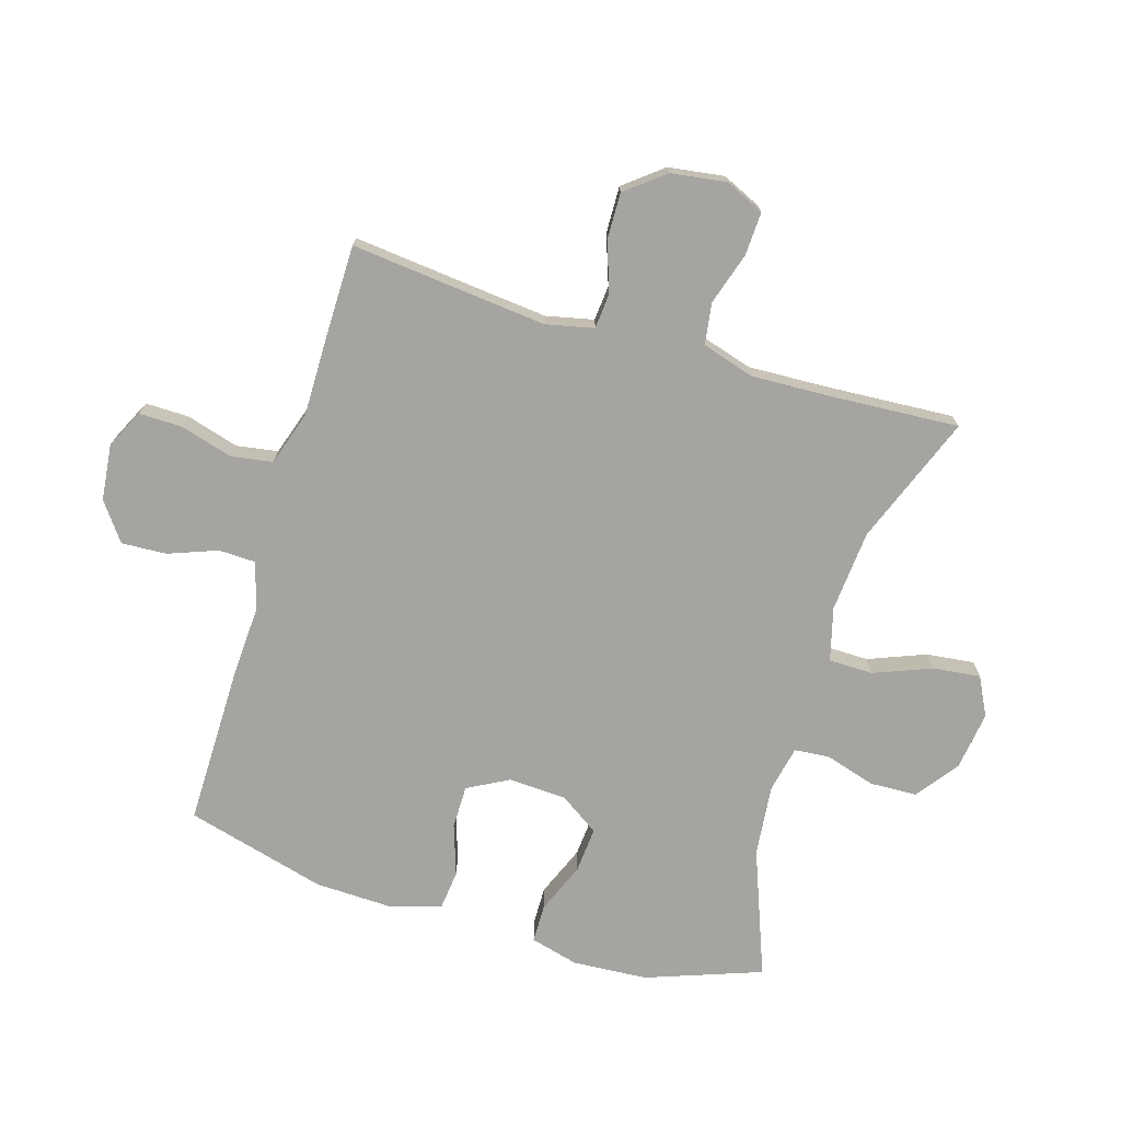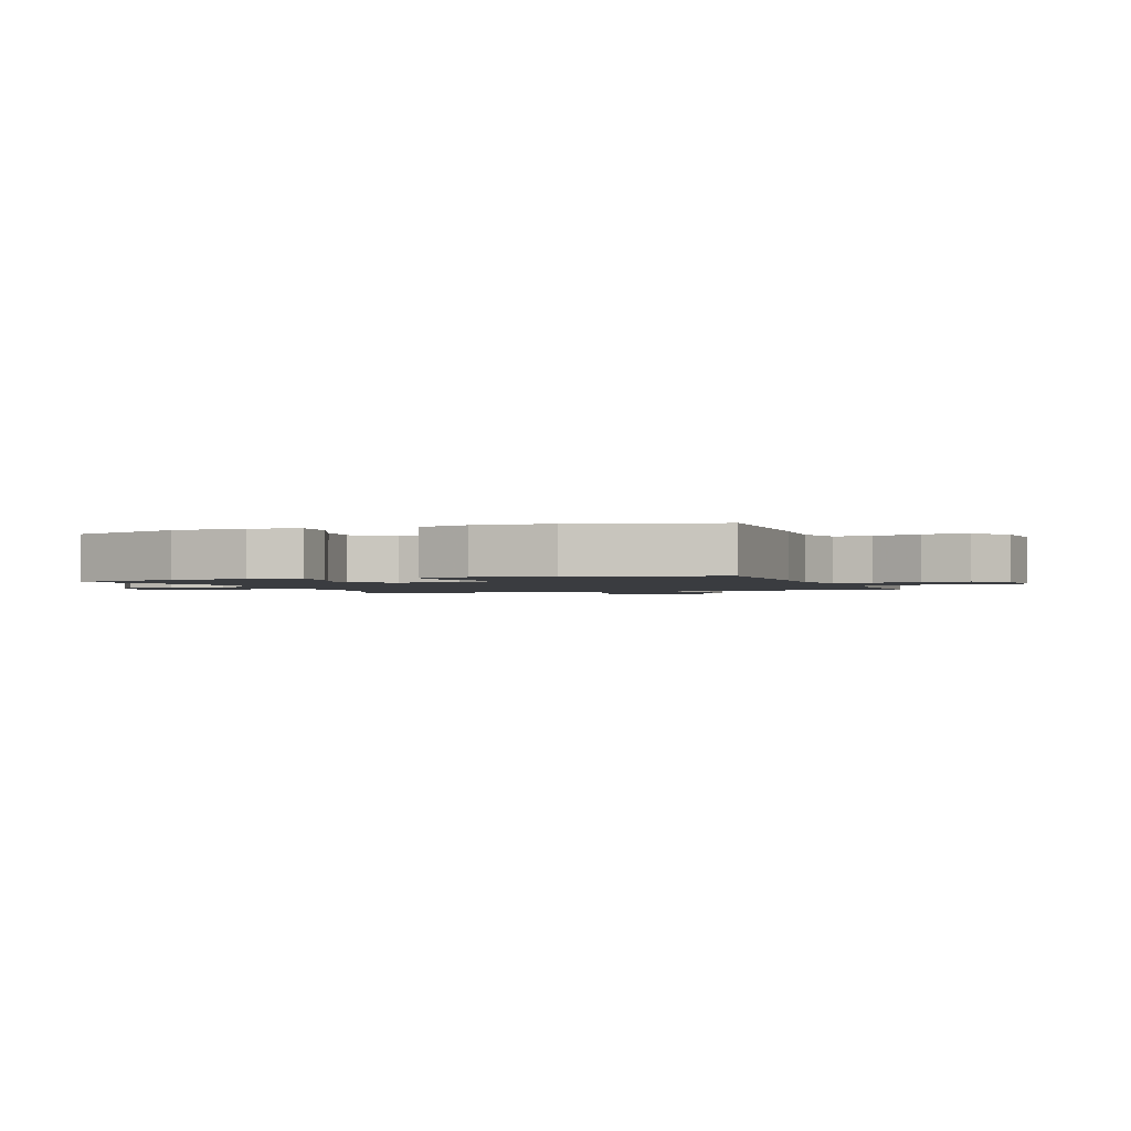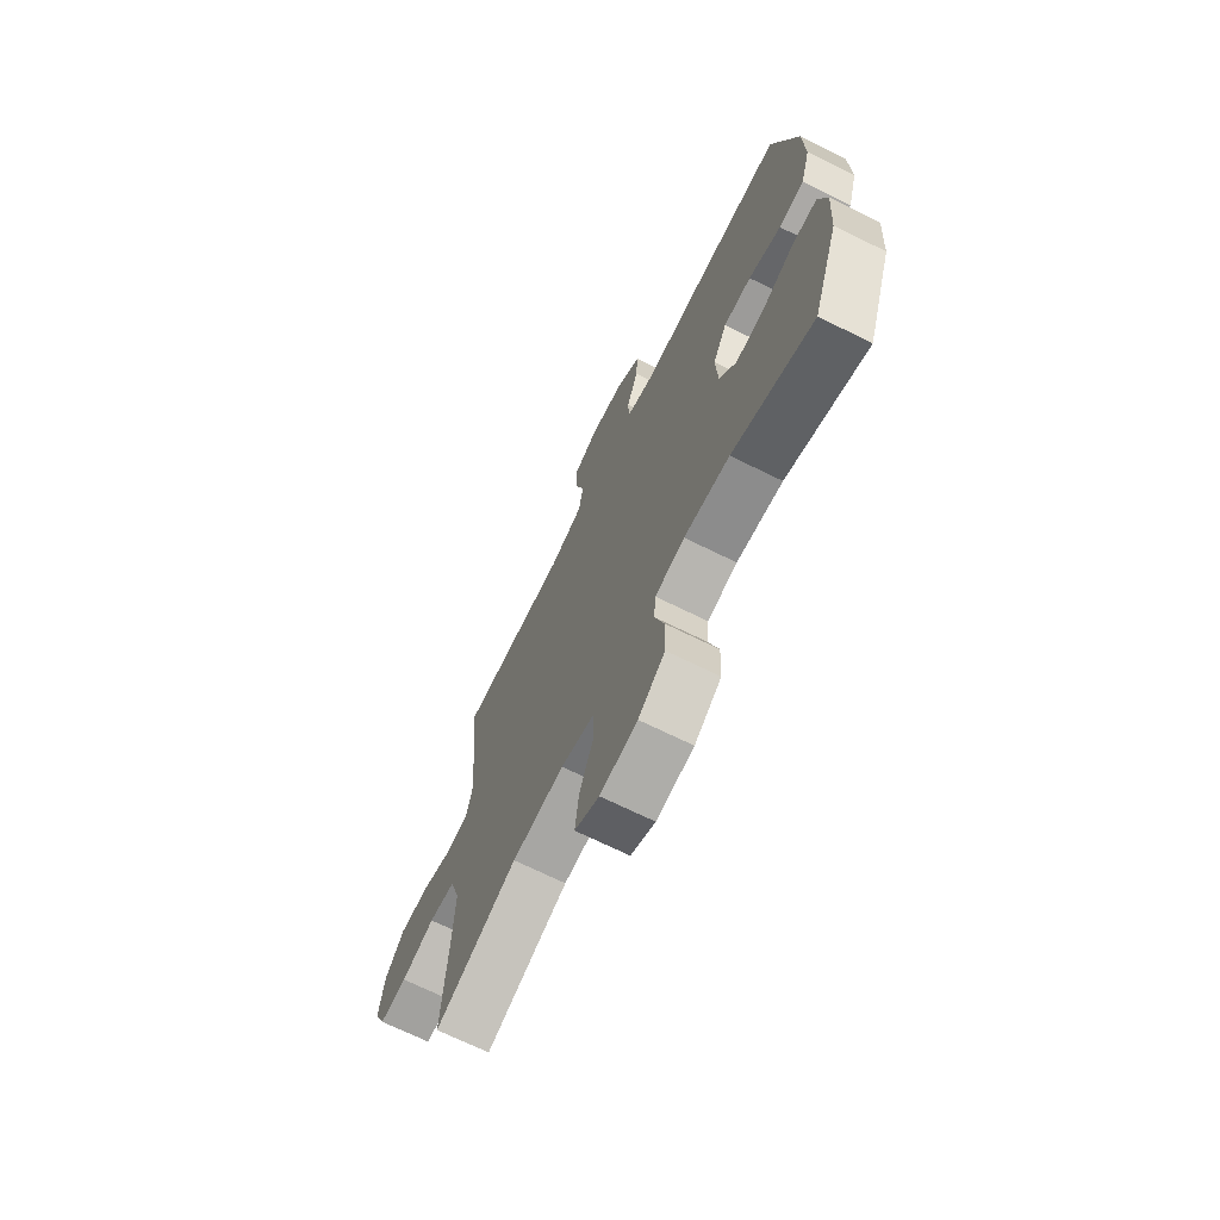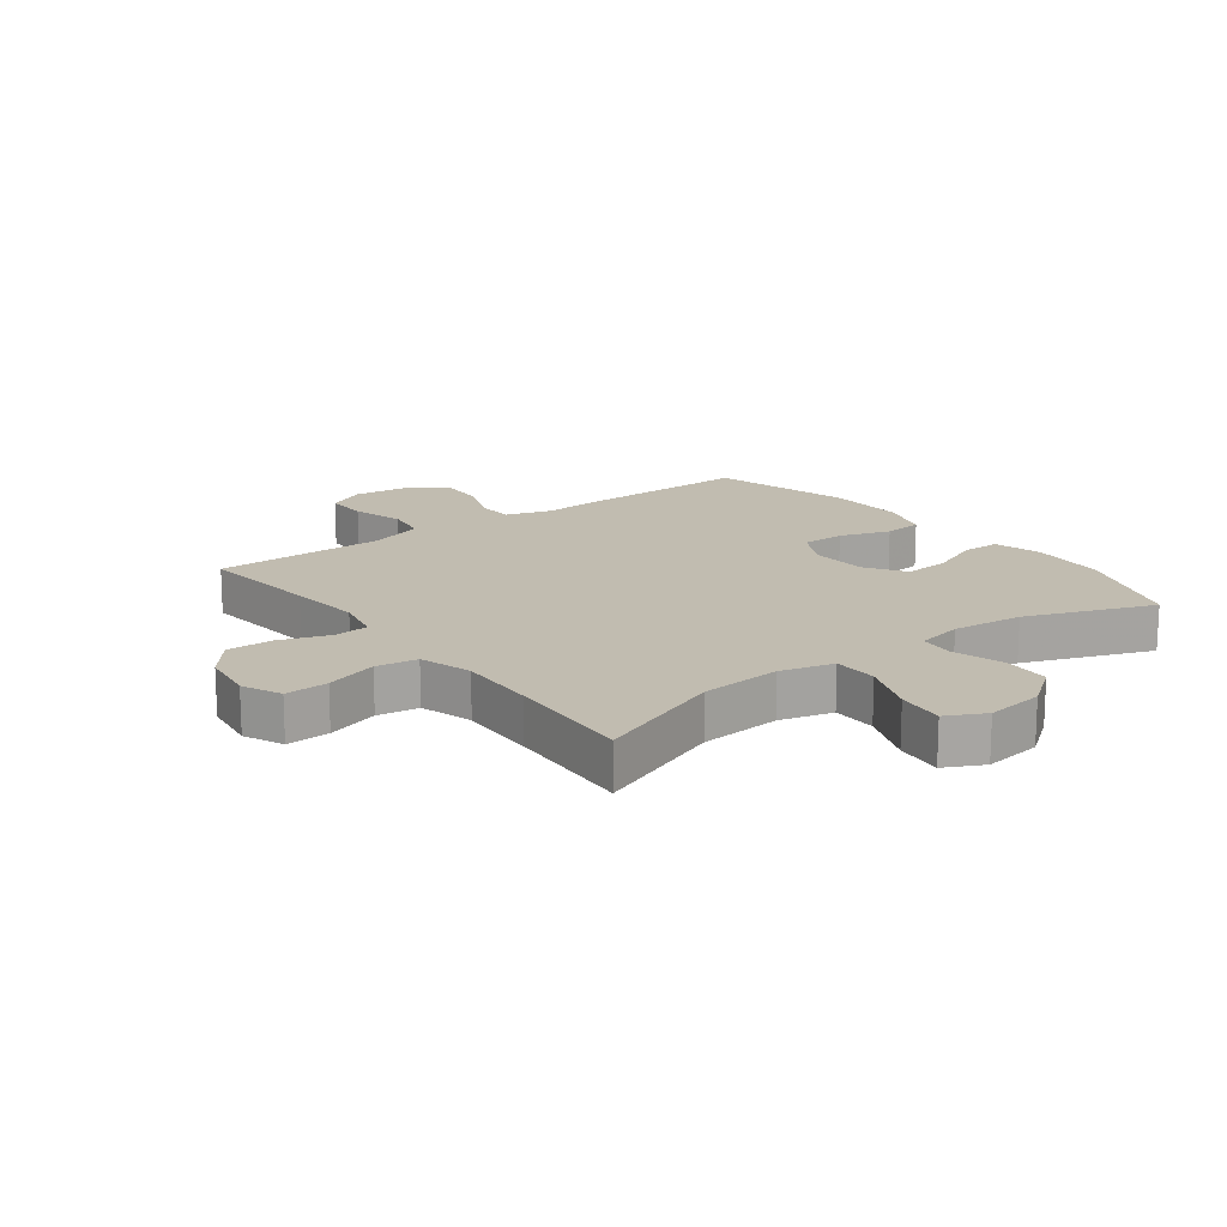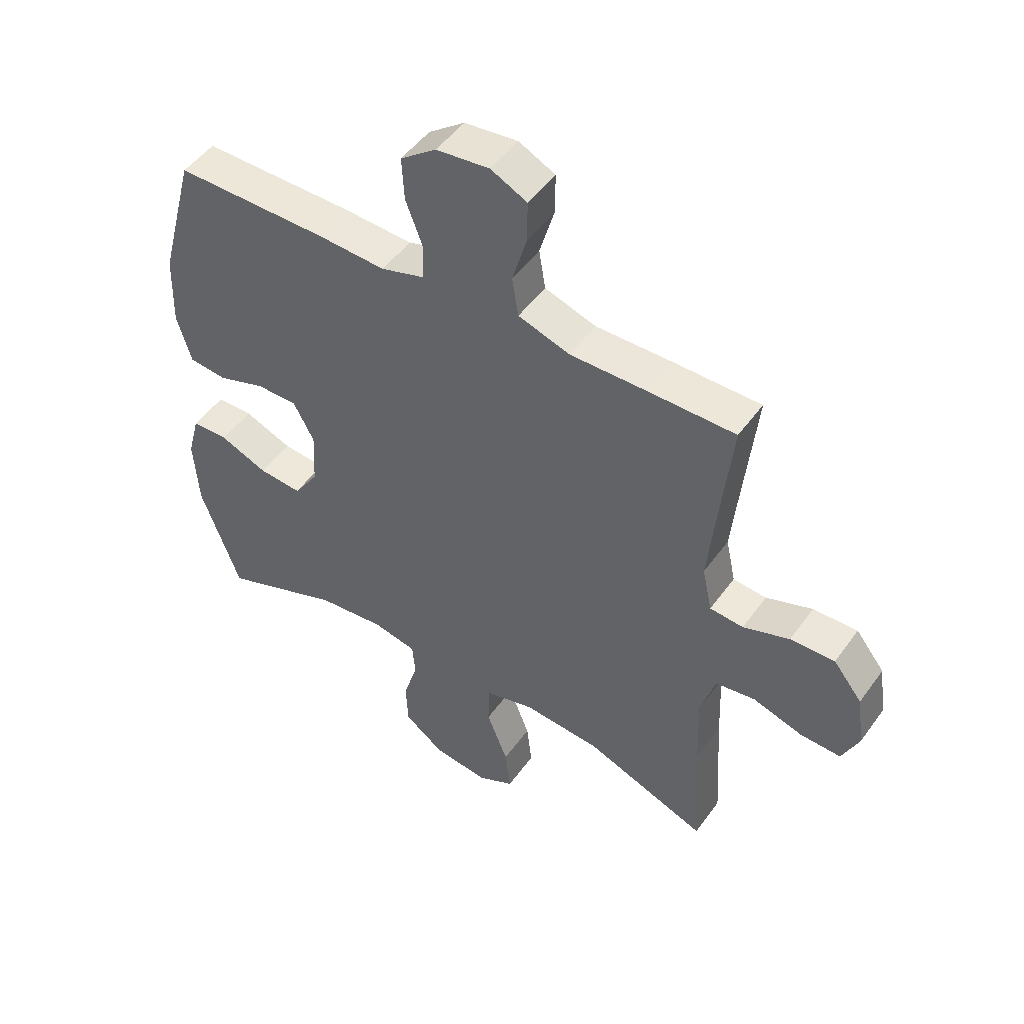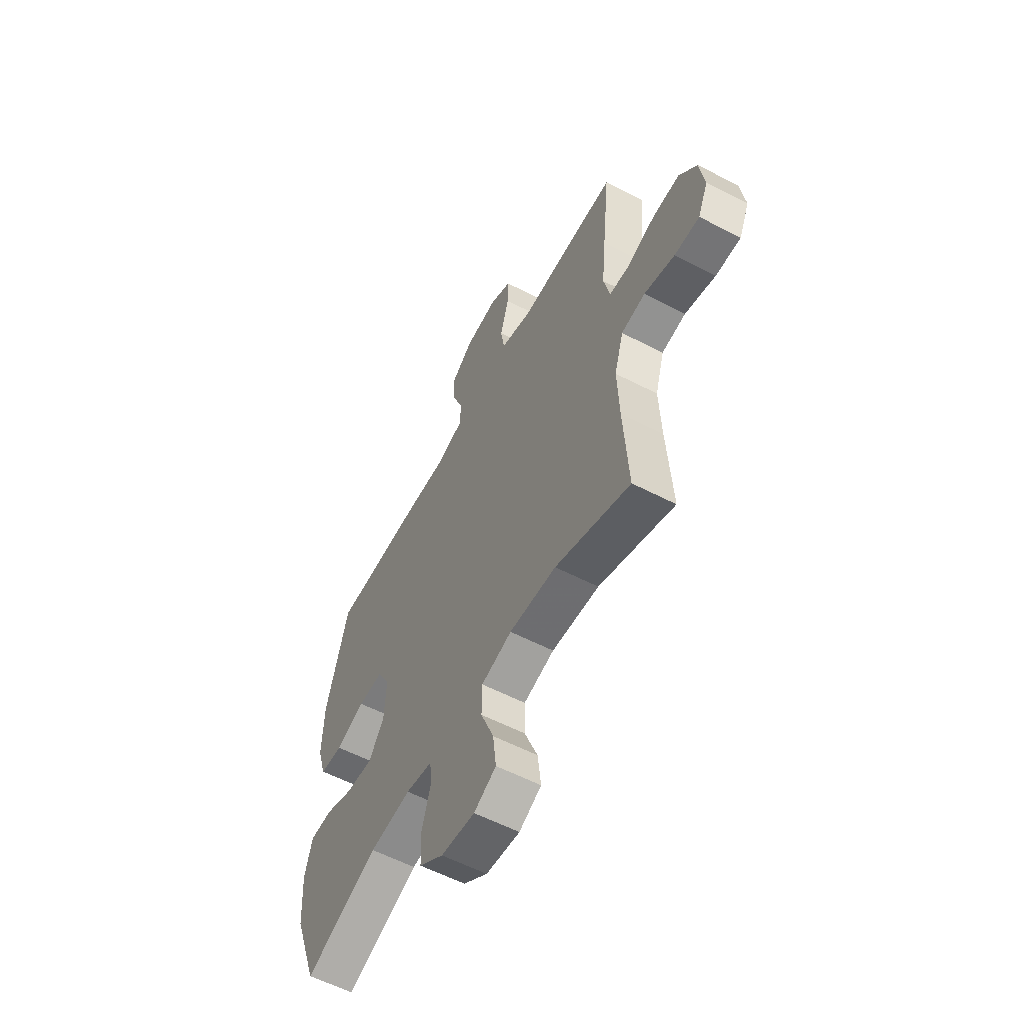
<metadata>
{"format":"obj","ext":"obj","renderer":"f3d","projection":"perspective","resolution":1024,"background":"white","views":[{"elev":-73.2,"azim":73.2,"up":"+Y"},{"elev":-1.7,"azim":-69.8,"up":"+Y"},{"elev":-69.8,"azim":-116.3,"up":"+Z"},{"elev":16.4,"azim":143.0,"up":"+Y"},{"elev":49.0,"azim":34.2,"up":"+Z"},{"elev":-58.5,"azim":61.9,"up":"+Z"}]}
</metadata>
<code>
v -0.5 0.07 0.5
v -0.235 0.07 0.498
v -0.118 0.07 0.492
v -0.042 0.07 0.515
v -0.04 0.07 0.575
v -0.07 0.07 0.655
v -0.074 0.07 0.729
v -0.012 0.07 0.775
v 0.08 0.07 0.785
v 0.143 0.07 0.754
v 0.142 0.07 0.683
v 0.117 0.07 0.597
v 0.128 0.07 0.529
v 0.217 0.07 0.5
v 0.35 0.07 0.501
v 0.5 0.07 0.5
v 0.479 0.07 0.298
v 0.467 0.07 0.178
v 0.484 0.07 0.1
v 0.542 0.07 0.095
v 0.622 0.07 0.123
v 0.699 0.07 0.125
v 0.749 0.07 0.062
v 0.762 0.07 -0.029
v 0.733 0.07 -0.093
v 0.662 0.07 -0.09
v 0.576 0.07 -0.063
v 0.508 0.07 -0.073
v 0.482 0.07 -0.159
v 0.487 0.07 -0.288
v 0.5 0.07 -0.5
v 0.288 0.07 -0.418
v 0.154 0.07 -0.407
v 0.067 0.07 -0.43
v 0.066 0.07 -0.503
v 0.103 0.07 -0.597
v 0.112 0.07 -0.675
v 0.049 0.07 -0.707
v -0.047 0.07 -0.694
v -0.116 0.07 -0.643
v -0.119 0.07 -0.565
v -0.094 0.07 -0.483
v -0.099 0.07 -0.425
v -0.175 0.07 -0.409
v -0.292 0.07 -0.421
v -0.5 0.07 -0.5
v -0.568 0.07 -0.311
v -0.576 0.07 -0.188
v -0.555 0.07 -0.109
v -0.492 0.07 -0.108
v -0.409 0.07 -0.142
v -0.334 0.07 -0.148
v -0.291 0.07 -0.084
v -0.286 0.07 0.012
v -0.322 0.07 0.079
v -0.393 0.07 0.079
v -0.476 0.07 0.051
v -0.541 0.07 0.058
v -0.566 0.07 0.142
v -0.562 0.07 0.269
v -0.5 0 0.5
v -0.235 0 0.498
v -0.118 0 0.492
v -0.042 0 0.515
v -0.04 0 0.575
v -0.07 0 0.655
v -0.074 0 0.729
v -0.012 0 0.775
v 0.08 0 0.785
v 0.143 0 0.754
v 0.142 0 0.683
v 0.117 0 0.597
v 0.128 0 0.529
v 0.217 0 0.5
v 0.35 0 0.501
v 0.5 0 0.5
v 0.479 0 0.298
v 0.467 0 0.178
v 0.484 0 0.1
v 0.542 0 0.095
v 0.622 0 0.123
v 0.699 0 0.125
v 0.749 0 0.062
v 0.762 0 -0.029
v 0.733 0 -0.093
v 0.662 0 -0.09
v 0.576 0 -0.063
v 0.508 0 -0.073
v 0.482 0 -0.159
v 0.487 0 -0.288
v 0.5 0 -0.5
v 0.288 0 -0.418
v 0.154 0 -0.407
v 0.067 0 -0.43
v 0.066 0 -0.503
v 0.103 0 -0.597
v 0.112 0 -0.675
v 0.049 0 -0.707
v -0.047 0 -0.694
v -0.116 0 -0.643
v -0.119 0 -0.565
v -0.094 0 -0.483
v -0.099 0 -0.425
v -0.175 0 -0.409
v -0.292 0 -0.421
v -0.5 0 -0.5
v -0.568 0 -0.311
v -0.576 0 -0.188
v -0.555 0 -0.109
v -0.492 0 -0.108
v -0.409 0 -0.142
v -0.334 0 -0.148
v -0.291 0 -0.084
v -0.286 0 0.012
v -0.322 0 0.079
v -0.393 0 0.079
v -0.476 0 0.051
v -0.541 0 0.058
v -0.566 0 0.142
v -0.562 0 0.269
f 56 57 58 59
f 55 56 59 60
f 48 49 50 51
f 48 51 52
f 45 46 47 48
f 44 45 48 52
f 43 44 52 53
f 39 40 41 42
f 39 42 43
f 38 39 43
f 35 36 37 38
f 34 35 38 43
f 33 34 43 53
f 30 31 32
f 29 30 32 33
f 28 29 33 53
f 24 25 26 27
f 20 21 22 23
f 19 20 23 24
f 14 15 16 17
f 13 14 17 18
f 9 10 11 12
f 9 12 13
f 8 9 13
f 5 6 7 8
f 4 5 8 13
f 3 4 13 18
f 55 60 1 2
f 54 55 2 3
f 19 24 27 28
f 19 28 53 54
f 3 18 19 54
f 119 118 117 116
f 120 119 116 115
f 111 110 109 108
f 112 111 108
f 108 107 106 105
f 112 108 105 104
f 113 112 104 103
f 102 101 100 99
f 103 102 99
f 103 99 98
f 98 97 96 95
f 103 98 95 94
f 113 103 94 93
f 92 91 90
f 93 92 90 89
f 113 93 89 88
f 87 86 85 84
f 83 82 81 80
f 84 83 80 79
f 77 76 75 74
f 78 77 74 73
f 72 71 70 69
f 73 72 69
f 73 69 68
f 68 67 66 65
f 73 68 65 64
f 78 73 64 63
f 62 61 120 115
f 63 62 115 114
f 88 87 84 79
f 114 113 88 79
f 114 79 78 63
f 1 61 62 2
f 2 62 63 3
f 3 63 64 4
f 4 64 65 5
f 5 65 66 6
f 6 66 67 7
f 7 67 68 8
f 8 68 69 9
f 9 69 70 10
f 10 70 71 11
f 11 71 72 12
f 12 72 73 13
f 13 73 74 14
f 14 74 75 15
f 15 75 76 16
f 16 76 77 17
f 17 77 78 18
f 18 78 79 19
f 19 79 80 20
f 20 80 81 21
f 21 81 82 22
f 22 82 83 23
f 23 83 84 24
f 24 84 85 25
f 25 85 86 26
f 26 86 87 27
f 27 87 88 28
f 28 88 89 29
f 29 89 90 30
f 30 90 91 31
f 31 91 92 32
f 32 92 93 33
f 33 93 94 34
f 34 94 95 35
f 35 95 96 36
f 36 96 97 37
f 37 97 98 38
f 38 98 99 39
f 39 99 100 40
f 40 100 101 41
f 41 101 102 42
f 42 102 103 43
f 43 103 104 44
f 44 104 105 45
f 45 105 106 46
f 46 106 107 47
f 47 107 108 48
f 48 108 109 49
f 49 109 110 50
f 50 110 111 51
f 51 111 112 52
f 52 112 113 53
f 53 113 114 54
f 54 114 115 55
f 55 115 116 56
f 56 116 117 57
f 57 117 118 58
f 58 118 119 59
f 59 119 120 60
f 60 120 61 1

</code>
